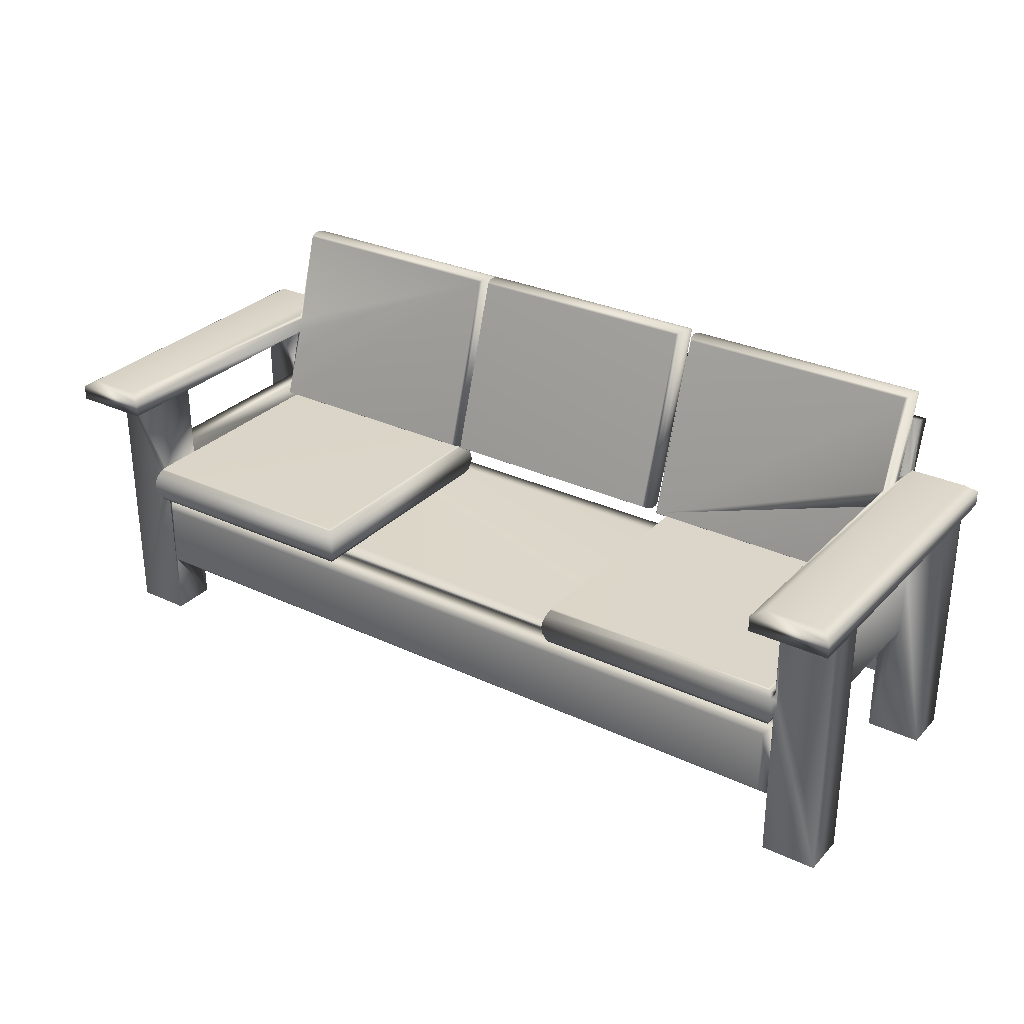
<metadata>
{"format":"obj","ext":"obj","renderer":"f3d","projection":"perspective","resolution":1024,"background":"white","views":[{"elev":29.6,"azim":-145.5,"up":"+Y"}]}
</metadata>
<code>
v 0.9007 0.1786 0.1163
v 0.9007 0.1676 0.1163
v 0.9007 0.1786 0.3265
v 0.9007 0.1676 0.3265
v 0.8986 0.2227 0.06219
v 0.8998 0.2212 0.06099
v 0.8997 0.2212 0.3156
v 0.6464 0.2227 0.06233
v 0.6452 0.2212 0.06113
v 0.6416 0.2145 0.05751
v 0.9034 0.2145 0.05736
v 0.6451 0.2212 0.3157
v 0.6414 0.2145 0.3194
v 0.9033 0.2145 0.3192
v 0.9034 0.2145 0.06956
v 0.9056 0.2076 0.05517
v 0.6394 0.2076 0.05532
v 0.6392 0.2076 0.3216
v 0.9056 0.2076 0.06956
v 0.9064 0.2007 0.05444
v 0.6387 0.2007 0.05458
v 0.6385 0.2007 0.3223
v 0.6394 0.1938 0.05532
v 0.9056 0.1938 0.05517
v 0.6392 0.1938 0.3216
v 0.9036 0.1938 0.3214
v 0.9036 0.2139 0.1163
v 0.9036 0.2135 0.3195
v 0.6416 0.187 0.05751
v 0.9034 0.187 0.05736
v 0.6414 0.187 0.3194
v 0.9036 0.1879 0.3195
v 0.9033 0.187 0.3192
v 0.644 0.1826 0.05989
v 0.6438 0.1826 0.317
v 0.9011 0.1826 0.05975
v 0.901 0.1826 0.1163
v 0.9009 0.1826 0.3168
v 0.8985 0.2227 0.3144
v 0.6463 0.2227 0.3145
v 0.9036 0.1876 0.1163
v 0.9034 0.187 0.1163
v 0.9056 0.1938 0.06956
v 0.9007 0.1826 0.1163
v 0.9007 0.1826 0.06956
v 0.9011 0.1826 0.06956
v 0.9034 0.187 0.06956
v 0.9064 0.2007 0.06956
v 0.9007 0.2194 0.06956
v 0.9007 0.2194 0.1163
v 0.9034 0.2145 0.1163
v 0.9036 0.2076 0.3214
v 0.9036 0.2007 0.3221
v 0.0995 0.2236 0.06445
v 0.09831 0.222 0.06326
v 0.3529 0.222 0.06312
v 0.3565 0.2154 0.05949
v 0.3564 0.2154 0.3213
v 0.09468 0.2154 0.05963
v 0.3528 0.222 0.3177
v 0.09454 0.2154 0.3215
v 0.3587 0.2085 0.0573
v 0.3586 0.2085 0.3235
v 0.09249 0.2085 0.05744
v 0.09249 0.2085 0.06956
v 0.09374 0.2129 0.3223
v 0.09374 0.2085 0.3237
v 0.3595 0.2016 0.05656
v 0.3593 0.2016 0.3243
v 0.09176 0.2016 0.05671
v 0.09175 0.2016 0.06956
v 0.3587 0.1947 0.0573
v 0.3586 0.1947 0.3235
v 0.09249 0.1947 0.05744
v 0.3565 0.1879 0.05949
v 0.3564 0.1879 0.3213
v 0.09468 0.1879 0.05963
v 0.09692 0.1835 0.3191
v 0.09454 0.1879 0.3215
v 0.3542 0.1835 0.06187
v 0.354 0.1835 0.319
v 0.09706 0.1835 0.06201
v 0.09937 0.2236 0.3167
v 0.09817 0.222 0.3179
v 0.09374 0.1904 0.3223
v 0.09374 0.1947 0.3237
v 0.3517 0.2236 0.06432
v 0.3516 0.2236 0.3033
v 0.1012 0.2236 0.3029
v 0.1011 0.2236 0.304
v 0.1018 0.2236 0.3111
v 0.1035 0.2236 0.3167
v 0.09481 0.2157 0.1163
v 0.09465 0.2154 0.1163
v 0.09481 0.2156 0.06956
v 0.09468 0.2154 0.06956
v 0.09481 0.1876 0.06956
v 0.09468 0.1879 0.06956
v 0.09481 0.1876 0.1163
v 0.09465 0.1879 0.1163
v 0.09374 0.1907 0.1163
v 0.1037 0.223 0.3171
v 0.352 0.2231 0.3169
v 0.3523 0.2227 0.3109
v 0.3517 0.2234 0.304
v 0.09249 0.1947 0.06956
v 0.09374 0.2016 0.3244
v 0.09374 0.2125 0.1163
v 0.1088 0.4102 0.3862
v 0.1077 0.4114 0.385
v 0.3578 0.4115 0.385
v 0.3566 0.385 0.3782
v 0.3567 0.4103 0.3863
v 0.1041 0.4152 0.3794
v 0.3614 0.4153 0.3794
v 0.3577 0.2246 0.3254
v 0.3613 0.2231 0.318
v 0.104 0.223 0.318
v 0.3636 0.4181 0.3733
v 0.3634 0.2227 0.3109
v 0.102 0.418 0.3732
v 0.1019 0.3273 0.3443
v 0.3643 0.4199 0.3667
v 0.3641 0.2234 0.304
v 0.1012 0.4198 0.3667
v 0.1012 0.3277 0.3373
v 0.3636 0.4206 0.3598
v 0.3634 0.2252 0.2974
v 0.102 0.4205 0.3598
v 0.1019 0.3273 0.33
v 0.3614 0.4202 0.3527
v 0.3613 0.228 0.2913
v 0.1041 0.4201 0.3526
v 0.104 0.326 0.3226
v 0.104 0.2279 0.2913
v 0.1064 0.3246 0.3176
v 0.1064 0.4191 0.3478
v 0.1063 0.2304 0.2876
v 0.3591 0.4192 0.3479
v 0.3589 0.2305 0.2876
v 0.3565 0.2252 0.3271
v 0.1075 0.2245 0.3253
v 0.1076 0.2645 0.3381
v 0.1078 0.2543 0.3352
v 0.1087 0.2251 0.3271
v 0.1087 0.254 0.3363
v 0.3599 0.3865 0.373
v 0.3577 0.2645 0.3381
v 0.3578 0.3854 0.3767
v 0.3566 0.254 0.3363
v 0.3575 0.2543 0.3352
v 0.1088 0.385 0.3782
v 0.104 0.3084 0.3452
v 0.1068 0.3084 0.3507
v 0.1077 0.3854 0.3767
v 0.1056 0.3865 0.373
v 0.1066 0.3245 0.3553
v 0.104 0.326 0.3509
v 0.1019 0.3084 0.324
v 0.1018 0.2251 0.2974
v 0.1071 0.3242 0.3175
v 0.1071 0.3084 0.3125
v 0.1064 0.3084 0.3125
v 0.104 0.3084 0.317
v 0.1012 0.3084 0.3311
v 0.1019 0.3084 0.3382
v 0.3801 0.4129 0.3862
v 0.3789 0.414 0.385
v 0.6291 0.4141 0.385
v 0.6279 0.3852 0.3774
v 0.6279 0.413 0.3863
v 0.3753 0.4179 0.3794
v 0.6326 0.418 0.3794
v 0.6289 0.2273 0.3254
v 0.6325 0.2258 0.318
v 0.3752 0.2257 0.318
v 0.6348 0.4208 0.3733
v 0.6346 0.2254 0.3109
v 0.3732 0.4207 0.3732
v 0.373 0.2253 0.3108
v 0.6355 0.4225 0.3667
v 0.6353 0.2261 0.304
v 0.3724 0.4224 0.3667
v 0.3723 0.226 0.3039
v 0.6348 0.4232 0.3598
v 0.6346 0.2278 0.2974
v 0.3732 0.4231 0.3598
v 0.373 0.2277 0.2974
v 0.6326 0.4228 0.3527
v 0.6325 0.2307 0.2913
v 0.3753 0.4227 0.3526
v 0.3752 0.2305 0.2913
v 0.3777 0.4218 0.3478
v 0.3775 0.2331 0.2876
v 0.6303 0.4219 0.3479
v 0.6301 0.2332 0.2876
v 0.6277 0.2279 0.3271
v 0.3787 0.2272 0.3253
v 0.3799 0.2278 0.3271
v 0.3788 0.2903 0.3455
v 0.3796 0.2543 0.3352
v 0.3799 0.2542 0.3356
v 0.6307 0.3865 0.373
v 0.629 0.2903 0.3455
v 0.629 0.3856 0.3759
v 0.6278 0.2542 0.3356
v 0.6281 0.2543 0.3352
v 0.38 0.3852 0.3774
v 0.3789 0.3856 0.3759
v 0.3772 0.3865 0.373
v 0.0391 0.02589 0.3733
v 0.0391 0.3096 0.3733
v 0.09659 0.3096 0.3733
v 0.09659 0.02589 0.3733
v 0.09659 0.02589 0.3265
v 0.0391 0.3096 0.3725
v 0.0391 0.3084 0.3725
v 0.0391 0.3084 0.3265
v 0.0391 0.02589 0.3265
v 0.07396 0.2338 0.1163
v 0.07396 0.2338 0.3265
v 0.07396 0.1587 0.3265
v 0.07396 0.1587 0.1163
v 0.09374 0.1587 0.3265
v 0.09374 0.2338 0.1163
v 0.09374 0.2338 0.3265
v 0.03732 0.025 0.1163
v 0.09481 0.025 0.1163
v 0.09481 0.025 0.06956
v 0.03732 0.3084 0.1163
v 0.03732 0.025 0.06956
v 0.9234 0.2364 0.1163
v 0.9582 0.3084 0.1163
v 0.9582 0.02589 0.1163
v 0.9234 0.1613 0.1163
v 0.9036 0.1613 0.1163
v 0.9036 0.1676 0.1163
v 0.9007 0.02589 0.1163
v 0.9036 0.2364 0.1163
v 0.9007 0.3084 0.1163
v 0.9007 0.09118 0.08997
v 0.09481 0.09118 0.08997
v 0.09481 0.175 0.08997
v 0.8935 0.09932 0.06464
v 0.9007 0.09118 0.07278
v 0.9007 0.09207 0.07189
v 0.09481 0.09118 0.07278
v 0.103 0.09932 0.06464
v 0.8935 0.1668 0.06464
v 0.9007 0.1741 0.07189
v 0.9007 0.175 0.07278
v 0.103 0.1668 0.06464
v 0.09481 0.175 0.07278
v 0.9007 0.09474 0.3478
v 0.09659 0.09474 0.3478
v 0.09659 0.1785 0.3478
v 0.9007 0.175 0.08997
v 0.9582 0.02589 0.06956
v 0.9007 0.3084 0.06956
v 0.09659 0.1676 0.3307
v 0.09659 0.09474 0.3307
v 0.9007 0.09474 0.3307
v 0.9007 0.025 0.3733
v 0.9007 0.3087 0.3733
v 0.9582 0.3087 0.3733
v 0.9582 0.025 0.3733
v 0.9582 0.025 0.3265
v 0.9007 0.1785 0.3327
v 0.9007 0.1785 0.3478
v 0.09481 0.3084 0.1163
v 0.09374 0.1587 0.1163
v 0.09659 0.3096 0.3725
v 0.9582 0.3087 0.3725
v 0.9582 0.3084 0.3725
v 0.9582 0.3084 0.3265
v 0.03691 0.3313 0.03333
v 0.09523 0.3313 0.03333
v 0.09523 0.3313 0.3642
v 0.09668 0.3304 0.3652
v 0.09668 0.3242 0.3725
v 0.03691 0.3313 0.3642
v 0.025 0.3242 0.3725
v 0.09668 0.3222 0.3725
v 0.1071 0.3222 0.3725
v 0.1071 0.3084 0.3725
v 0.09659 0.3084 0.3725
v 0.025 0.3084 0.3725
v 0.025 0.3242 0.025
v 0.025 0.3084 0.025
v 0.1071 0.3084 0.025
v 0.1071 0.3242 0.025
v 0.9582 0.3084 0.06956
v 0.9048 0.3313 0.03333
v 0.9631 0.3313 0.03333
v 0.9631 0.3313 0.3642
v 0.975 0.3242 0.025
v 0.8929 0.3242 0.025
v 0.975 0.3084 0.025
v 0.975 0.3084 0.3725
v 0.975 0.3242 0.3725
v 0.8929 0.3084 0.025
v 0.8929 0.3222 0.3725
v 0.8929 0.3084 0.3725
v 0.8929 0.3084 0.3685
v 0.8998 0.3242 0.3725
v 0.9048 0.3313 0.3642
v 0.8998 0.3283 0.3677
v 0.9007 0.3087 0.3725
v 0.9007 0.3084 0.3725
v 0.8998 0.3222 0.3725
v 0.1071 0.3084 0.3685
v 0.8929 0.3084 0.3116
v 0.09668 0.3865 0.373
v 0.09668 0.3817 0.3895
v 0.09668 0.3304 0.357
v 0.8998 0.3084 0.3507
v 0.8998 0.2543 0.3352
v 0.8998 0.2496 0.3517
v 0.8998 0.3084 0.3685
v 0.8998 0.3817 0.3895
v 0.09668 0.3084 0.3685
v 0.09668 0.2496 0.3517
v 0.8998 0.3865 0.373
v 0.8998 0.3283 0.3564
v 0.09668 0.2543 0.3352
v 0.9036 0.1786 0.1163
v 0.9036 0.1613 0.3265
v 0.9234 0.1613 0.3265
v 0.9234 0.2364 0.3265
v 0.9036 0.2364 0.3265
v 0.8975 0.3084 0.3161
v 0.8952 0.3084 0.3116
v 0.8997 0.3084 0.3231
v 0.9007 0.3084 0.3265
v 0.9004 0.3084 0.3302
v 0.8997 0.3084 0.3374
v 0.8975 0.3084 0.3444
v 0.8943 0.3084 0.3507
v 0.8946 0.3252 0.3555
v 0.8975 0.327 0.3503
v 0.8997 0.3282 0.3437
v 0.9004 0.3287 0.3367
v 0.8997 0.3282 0.3295
v 0.8975 0.327 0.3221
v 0.8952 0.3255 0.3171
v 0.8929 0.3242 0.3166
v 0.8939 0.2903 0.3455
v 0.893 0.2543 0.3352
v 0.645 0.4129 0.3862
v 0.6439 0.414 0.385
v 0.894 0.4141 0.385
v 0.8939 0.2273 0.3254
v 0.8975 0.2258 0.318
v 0.6403 0.4179 0.3794
v 0.8976 0.418 0.3794
v 0.6402 0.2257 0.318
v 0.8996 0.2254 0.3109
v 0.6381 0.4207 0.3732
v 0.8998 0.4208 0.3733
v 0.638 0.2253 0.3108
v 0.9003 0.2261 0.304
v 0.6374 0.4224 0.3667
v 0.9005 0.4225 0.3667
v 0.6373 0.226 0.3039
v 0.8996 0.2278 0.2974
v 0.6381 0.4231 0.3598
v 0.8998 0.4232 0.3598
v 0.638 0.2277 0.2974
v 0.8975 0.2307 0.2913
v 0.6403 0.4227 0.3526
v 0.8976 0.4228 0.3527
v 0.6402 0.2305 0.2913
v 0.6426 0.4218 0.3478
v 0.6425 0.2331 0.2876
v 0.8953 0.4219 0.3479
v 0.8951 0.2332 0.2876
v 0.8927 0.2279 0.3271
v 0.6437 0.2272 0.3253
v 0.6449 0.2278 0.3271
v 0.6438 0.2903 0.3455
v 0.6446 0.2543 0.3352
v 0.6449 0.2542 0.3356
v 0.894 0.3856 0.3759
v 0.8957 0.3865 0.373
v 0.645 0.3852 0.3774
v 0.8929 0.413 0.3863
v 0.6438 0.3856 0.3759
v 0.6422 0.3865 0.373
v 0.8927 0.2542 0.3356
v 0.8928 0.3852 0.3774
v 0.09668 0.3084 0.3507
v 0.09659 0.3084 0.3265
v 0.09481 0.3084 0.06956
v 0.03732 0.3084 0.06956
v 0.9007 0.1676 0.09321
v 0.9007 0.1786 0.09321
v 0.9007 0.02589 0.06956
v 0.9036 0.1786 0.3265
v 0.09616 0.1786 0.3265
v 0.09659 0.1786 0.3265
v 0.09616 0.1676 0.3265
v 0.09659 0.1676 0.3265
v 0.09659 0.1785 0.3327
v 0.09659 0.1786 0.3327
v 0.9007 0.1786 0.3327
v 0.9007 0.1676 0.3307
v 0.9007 0.025 0.3265
v 0.9036 0.1676 0.3265
v 0.09616 0.1786 0.09321
v 0.09616 0.1676 0.09321
f 1 3 409
f 2 410 4
f 3 405 409
f 4 410 406
f 404 405 268
f 409 399 401
f 410 395 396
f 236 237 408
f 393 95 93
f 315 157 156
f 351 383 390
f 363 342 341
f 359 341 340
f 367 343 342
f 379 382 389
f 375 345 344
f 349 385 387
f 371 344 343
f 386 390 385
f 378 379 377
f 369 331 332
f 370 373 375
f 369 376 374
f 372 374 373
f 372 368 365
f 370 366 368
f 371 367 366
f 365 333 331
f 368 364 361
f 366 362 364
f 367 363 362
f 361 335 333
f 364 360 357
f 362 358 360
f 363 359 358
f 357 336 335
f 360 356 353
f 358 354 356
f 359 355 354
f 353 337 336
f 356 378 352
f 355 351 350
f 351 386 349
f 323 384 339
f 330 239 232
f 329 232 235
f 328 235 236
f 325 391 321
f 318 319 316
f 297 346 312
f 290 162 161
f 296 297 301
f 300 296 298
f 297 296 294
f 296 300 295
f 295 306 293
f 264 308 273
f 234 233 292
f 288 282 287
f 291 288 289
f 282 288 276
f 288 291 277
f 278 281 276
f 212 216 272
f 256 403 268
f 267 407 263
f 265 266 263
f 255 254 262
f 262 406 260
f 240 50 49
f 258 397 238
f 242 241 245
f 253 251 257
f 256 269 254
f 244 246 250
f 252 253 247
f 248 244 249
f 243 257 241
f 231 394 230
f 229 231 227
f 221 220 225
f 224 271 223
f 222 223 220
f 215 219 211
f 213 214 211
f 199 202 206
f 167 208 209
f 171 170 208
f 198 199 197
f 194 196 195
f 189 195 196
f 191 193 195
f 190 196 194
f 192 194 193
f 192 188 186
f 191 187 188
f 189 185 187
f 190 186 185
f 188 184 182
f 187 183 184
f 185 181 183
f 186 182 181
f 184 180 178
f 183 179 180
f 181 177 179
f 182 178 177
f 180 176 175
f 179 172 176
f 177 173 172
f 178 175 173
f 176 198 174
f 173 169 168
f 169 205 170
f 169 171 167
f 145 146 150
f 166 91 90
f 109 152 155
f 138 163 164
f 135 164 159
f 113 112 152
f 142 145 141
f 131 139 140
f 133 137 139
f 132 140 138
f 133 134 136
f 135 160 128
f 129 130 134
f 131 127 129
f 132 128 127
f 124 105 104
f 125 126 130
f 127 123 125
f 128 124 123
f 121 122 126
f 123 119 121
f 124 120 119
f 114 158 122
f 119 115 114
f 120 117 115
f 118 142 116
f 115 111 110
f 111 149 112
f 111 113 109
f 74 106 98
f 61 66 108
f 73 86 107
f 70 71 106
f 79 100 101
f 55 54 83
f 78 81 80
f 75 80 81
f 77 82 80
f 76 81 78
f 75 72 74
f 76 73 72
f 72 68 70
f 73 69 68
f 69 107 67
f 64 65 71
f 68 62 64
f 69 63 62
f 59 96 65
f 62 57 59
f 63 58 57
f 61 84 60
f 57 56 55
f 58 60 56
f 56 87 54
f 18 52 53
f 24 43 48
f 36 46 47
f 30 47 43
f 5 39 40
f 33 32 41
f 9 8 40
f 12 40 39
f 33 42 37
f 29 34 36
f 33 38 35
f 31 35 34
f 29 23 25
f 30 24 23
f 14 51 27
f 22 53 26
f 23 21 22
f 24 20 21
f 21 17 18
f 20 16 17
f 20 48 19
f 17 10 13
f 16 11 10
f 16 19 15
f 13 12 7
f 10 9 12
f 11 6 9
f 6 5 8
f 7 39 5
f 403 404 268
f 237 2 408
f 401 402 410
f 406 402 260
f 406 410 402
f 2 395 410
f 408 2 4
f 399 409 400
f 326 398 1
f 400 405 404
f 409 405 400
f 396 1 409
f 1 398 3
f 410 409 401
f 409 410 396
f 327 236 408
f 407 408 4
f 327 408 407
f 267 327 407
f 267 328 327
f 267 275 328
f 3 330 334
f 330 275 334
f 398 330 3
f 329 275 330
f 328 275 329
f 4 262 407
f 262 263 407
f 406 262 4
f 254 263 262
f 269 263 254
f 309 263 269
f 308 263 309
f 264 263 308
f 334 405 3
f 309 405 334
f 309 268 405
f 309 269 268
f 400 286 392
f 404 286 400
f 403 286 404
f 256 286 403
f 214 261 215
f 214 255 261
f 214 256 255
f 214 286 256
f 214 272 286
f 214 213 272
f 215 260 402
f 261 260 215
f 397 46 45
f 258 46 397
f 258 47 46
f 258 43 47
f 258 48 43
f 258 292 48
f 49 292 259
f 15 292 49
f 19 292 15
f 48 292 19
f 222 221 219
f 215 222 219
f 215 224 222
f 215 401 224
f 401 399 224
f 215 402 401
f 219 221 218
f 221 392 218
f 226 392 221
f 224 392 226
f 399 392 224
f 400 392 399
f 239 28 27
f 330 28 239
f 330 52 28
f 330 53 52
f 41 398 326
f 32 398 41
f 26 398 32
f 53 398 26
f 330 398 53
f 45 246 397
f 250 246 45
f 251 250 45
f 396 251 45
f 44 396 45
f 396 257 251
f 44 1 396
f 246 238 397
f 245 238 246
f 241 238 245
f 257 238 241
f 395 238 257
f 396 395 257
f 2 238 395
f 88 160 89
f 88 128 160
f 124 128 88
f 124 88 105
f 270 393 93
f 271 85 101
f 224 85 271
f 224 86 85
f 224 107 86
f 224 226 107
f 108 226 225
f 66 226 108
f 67 226 66
f 107 226 67
f 229 71 231
f 229 106 71
f 229 98 106
f 229 97 98
f 231 393 394
f 71 393 231
f 65 393 71
f 96 393 65
f 95 393 96
f 201 148 151
f 201 147 148
f 200 147 201
f 210 147 200
f 209 208 147
f 210 209 147
f 387 385 203
f 388 387 203
f 155 152 313
f 156 155 313
f 313 152 314
f 152 320 314
f 112 320 152
f 208 320 112
f 149 208 112
f 147 208 149
f 170 320 208
f 385 320 170
f 205 385 170
f 203 385 205
f 390 320 385
f 390 323 320
f 383 323 390
f 384 323 383
f 270 230 162
f 290 270 162
f 290 393 270
f 217 289 287
f 218 289 217
f 230 289 218
f 392 230 218
f 165 230 392
f 159 230 165
f 164 230 159
f 163 230 164
f 162 230 163
f 394 289 230
f 393 289 394
f 393 290 289
f 285 321 286
f 285 311 321
f 321 392 286
f 391 392 321
f 153 392 391
f 154 153 391
f 166 392 153
f 165 392 166
f 313 315 156
f 144 391 325
f 143 391 144
f 154 391 143
f 161 136 291
f 291 278 277
f 130 278 291
f 134 130 291
f 136 134 291
f 315 278 130
f 126 315 130
f 122 315 126
f 279 278 315
f 158 315 122
f 158 157 315
f 144 325 146
f 381 207 382
f 201 151 202
f 146 325 322
f 318 146 322
f 318 150 146
f 318 151 150
f 318 202 151
f 318 206 202
f 318 207 206
f 318 382 207
f 318 389 382
f 317 389 318
f 317 348 389
f 166 92 91
f 166 102 92
f 166 118 102
f 166 153 118
f 381 204 207
f 381 203 204
f 380 203 381
f 388 203 380
f 386 351 390
f 359 363 341
f 355 359 340
f 363 367 342
f 377 347 352
f 348 347 377
f 389 348 377
f 377 379 389
f 371 375 344
f 350 349 387
f 332 312 376
f 376 373 374
f 376 312 373
f 312 346 373
f 346 375 373
f 345 375 346
f 367 371 343
f 354 378 356
f 354 380 378
f 354 388 380
f 354 387 388
f 350 387 354
f 349 386 385
f 384 340 339
f 384 355 340
f 351 355 384
f 351 384 383
f 382 379 381
f 380 379 378
f 380 381 379
f 352 378 377
f 376 369 332
f 371 370 375
f 372 369 374
f 370 372 373
f 369 372 365
f 372 370 368
f 370 371 366
f 369 365 331
f 365 368 361
f 368 366 364
f 366 367 362
f 365 361 333
f 361 364 357
f 364 362 360
f 362 363 358
f 361 357 335
f 357 360 353
f 360 358 356
f 358 359 354
f 357 353 336
f 353 356 352
f 354 355 350
f 352 337 353
f 347 337 352
f 338 337 347
f 350 351 349
f 317 347 348
f 316 347 317
f 316 338 347
f 293 346 297
f 345 346 293
f 344 345 293
f 343 344 293
f 306 343 293
f 306 342 343
f 306 341 342
f 306 340 341
f 306 324 340
f 324 339 340
f 306 307 324
f 324 323 339
f 299 275 274
f 298 275 299
f 298 233 275
f 233 240 275
f 298 292 233
f 332 301 312
f 240 301 332
f 275 240 332
f 259 301 240
f 292 301 259
f 292 298 301
f 338 316 337
f 309 304 303
f 309 319 304
f 334 319 309
f 334 316 319
f 334 335 316
f 335 336 316
f 336 337 316
f 334 333 335
f 275 333 334
f 275 331 333
f 275 332 331
f 329 330 232
f 328 329 235
f 327 328 236
f 44 326 1
f 37 326 44
f 42 326 37
f 41 326 42
f 322 325 321
f 307 323 324
f 305 323 307
f 310 323 305
f 320 323 310
f 283 314 284
f 321 318 322
f 311 318 321
f 284 318 311
f 314 318 284
f 304 318 314
f 302 304 314
f 320 302 314
f 320 310 302
f 318 304 319
f 317 318 316
f 313 279 315
f 313 280 279
f 313 283 280
f 313 314 283
f 301 297 312
f 291 290 161
f 285 284 311
f 302 309 303
f 310 309 302
f 305 309 310
f 308 309 305
f 300 308 305
f 300 273 308
f 300 274 273
f 300 299 274
f 306 305 307
f 295 305 306
f 295 300 305
f 303 304 302
f 298 296 301
f 299 300 298
f 293 297 294
f 294 296 295
f 294 295 293
f 265 264 273
f 258 234 292
f 289 288 287
f 290 291 289
f 281 282 276
f 276 288 277
f 282 217 287
f 216 217 282
f 280 216 282
f 280 272 216
f 280 286 272
f 280 283 286
f 283 285 286
f 284 285 283
f 281 280 282
f 278 280 281
f 279 280 278
f 277 278 276
f 267 274 275
f 266 274 267
f 266 273 274
f 266 265 273
f 213 212 272
f 223 228 227
f 271 228 223
f 101 228 271
f 100 228 101
f 99 228 100
f 230 223 227
f 220 223 230
f 270 220 230
f 270 225 220
f 270 108 225
f 270 94 108
f 270 93 94
f 247 253 229
f 228 247 229
f 228 242 247
f 228 99 242
f 229 253 97
f 253 99 97
f 243 99 253
f 242 99 243
f 269 256 268
f 266 267 263
f 264 265 263
f 261 255 262
f 261 262 260
f 259 240 49
f 234 258 238
f 247 242 245
f 243 253 257
f 255 256 254
f 249 244 250
f 248 252 247
f 252 248 249
f 252 251 253
f 249 251 252
f 250 251 249
f 247 244 248
f 245 244 247
f 245 246 244
f 242 243 241
f 240 51 50
f 239 51 240
f 233 239 240
f 239 27 51
f 233 232 239
f 2 234 238
f 236 234 2
f 237 236 2
f 235 234 236
f 232 234 235
f 233 234 232
f 227 231 230
f 228 229 227
f 226 221 225
f 222 224 223
f 221 222 220
f 218 211 219
f 217 211 218
f 216 211 217
f 212 211 216
f 214 215 211
f 212 213 211
f 197 199 206
f 168 167 209
f 172 198 176
f 172 200 198
f 172 210 200
f 172 209 210
f 168 209 172
f 167 171 208
f 197 204 174
f 207 204 197
f 206 207 197
f 205 169 203
f 174 173 175
f 204 173 174
f 203 173 204
f 169 173 203
f 202 199 201
f 200 199 198
f 200 201 199
f 174 198 197
f 193 194 195
f 190 189 196
f 189 191 195
f 192 190 194
f 191 192 193
f 190 192 186
f 192 191 188
f 191 189 187
f 189 190 185
f 186 188 182
f 188 187 184
f 187 185 183
f 185 186 181
f 182 184 178
f 184 183 180
f 183 181 179
f 181 182 177
f 178 180 175
f 180 179 176
f 179 177 172
f 177 178 173
f 175 176 174
f 172 173 168
f 171 169 170
f 168 169 167
f 141 145 150
f 165 166 90
f 110 109 155
f 89 165 90
f 160 165 89
f 159 165 160
f 135 138 164
f 140 163 138
f 140 162 163
f 140 161 162
f 140 137 161
f 140 139 137
f 137 136 161
f 160 135 159
f 114 157 158
f 114 156 157
f 114 155 156
f 110 155 114
f 153 142 118
f 153 143 142
f 153 154 143
f 109 113 152
f 141 151 116
f 151 148 116
f 150 151 141
f 149 111 147
f 116 115 117
f 148 115 116
f 147 115 148
f 111 115 147
f 146 145 144
f 144 145 142
f 143 144 142
f 116 142 141
f 132 131 140
f 131 133 139
f 135 132 138
f 137 133 136
f 132 135 128
f 133 129 134
f 133 131 129
f 131 132 127
f 120 124 104
f 129 125 130
f 129 127 125
f 127 128 123
f 125 121 126
f 125 123 121
f 123 124 119
f 117 102 118
f 117 103 102
f 117 104 103
f 117 120 104
f 121 114 122
f 121 119 114
f 119 120 115
f 117 118 116
f 114 115 110
f 113 111 112
f 110 111 109
f 77 74 98
f 94 61 108
f 69 73 107
f 74 70 106
f 56 88 87
f 105 88 56
f 104 105 56
f 60 104 56
f 60 103 104
f 84 103 60
f 102 103 84
f 83 102 84
f 83 92 102
f 85 79 101
f 99 79 78
f 100 79 99
f 82 99 78
f 97 99 82
f 77 97 82
f 77 98 97
f 59 95 96
f 55 95 59
f 55 93 95
f 94 84 61
f 93 84 94
f 55 84 93
f 91 92 83
f 90 91 83
f 54 90 83
f 54 89 90
f 54 88 89
f 87 88 54
f 79 73 76
f 85 73 79
f 86 73 85
f 84 55 83
f 82 78 80
f 76 75 81
f 75 77 80
f 79 76 78
f 77 75 74
f 75 76 72
f 74 72 70
f 72 73 68
f 63 69 67
f 70 64 71
f 70 68 64
f 68 69 62
f 67 58 63
f 66 58 67
f 61 58 66
f 64 59 65
f 64 62 59
f 62 63 57
f 58 61 60
f 59 57 55
f 57 58 56
f 55 56 54
f 22 18 53
f 18 28 52
f 13 28 18
f 13 14 28
f 14 50 51
f 7 50 14
f 7 49 50
f 7 6 49
f 15 6 11
f 49 6 15
f 20 24 48
f 30 36 47
f 38 34 35
f 38 44 34
f 44 45 34
f 45 36 34
f 46 36 45
f 38 37 44
f 24 30 43
f 8 5 40
f 42 33 41
f 12 9 40
f 7 12 39
f 38 33 37
f 30 29 36
f 31 33 35
f 29 31 34
f 31 32 33
f 25 32 31
f 25 26 32
f 31 29 25
f 29 30 23
f 28 14 27
f 25 22 26
f 25 23 22
f 23 24 21
f 22 21 18
f 21 20 17
f 16 20 19
f 18 17 13
f 17 16 10
f 11 16 15
f 14 13 7
f 13 10 12
f 10 11 9
f 9 6 8
f 6 7 5

</code>
